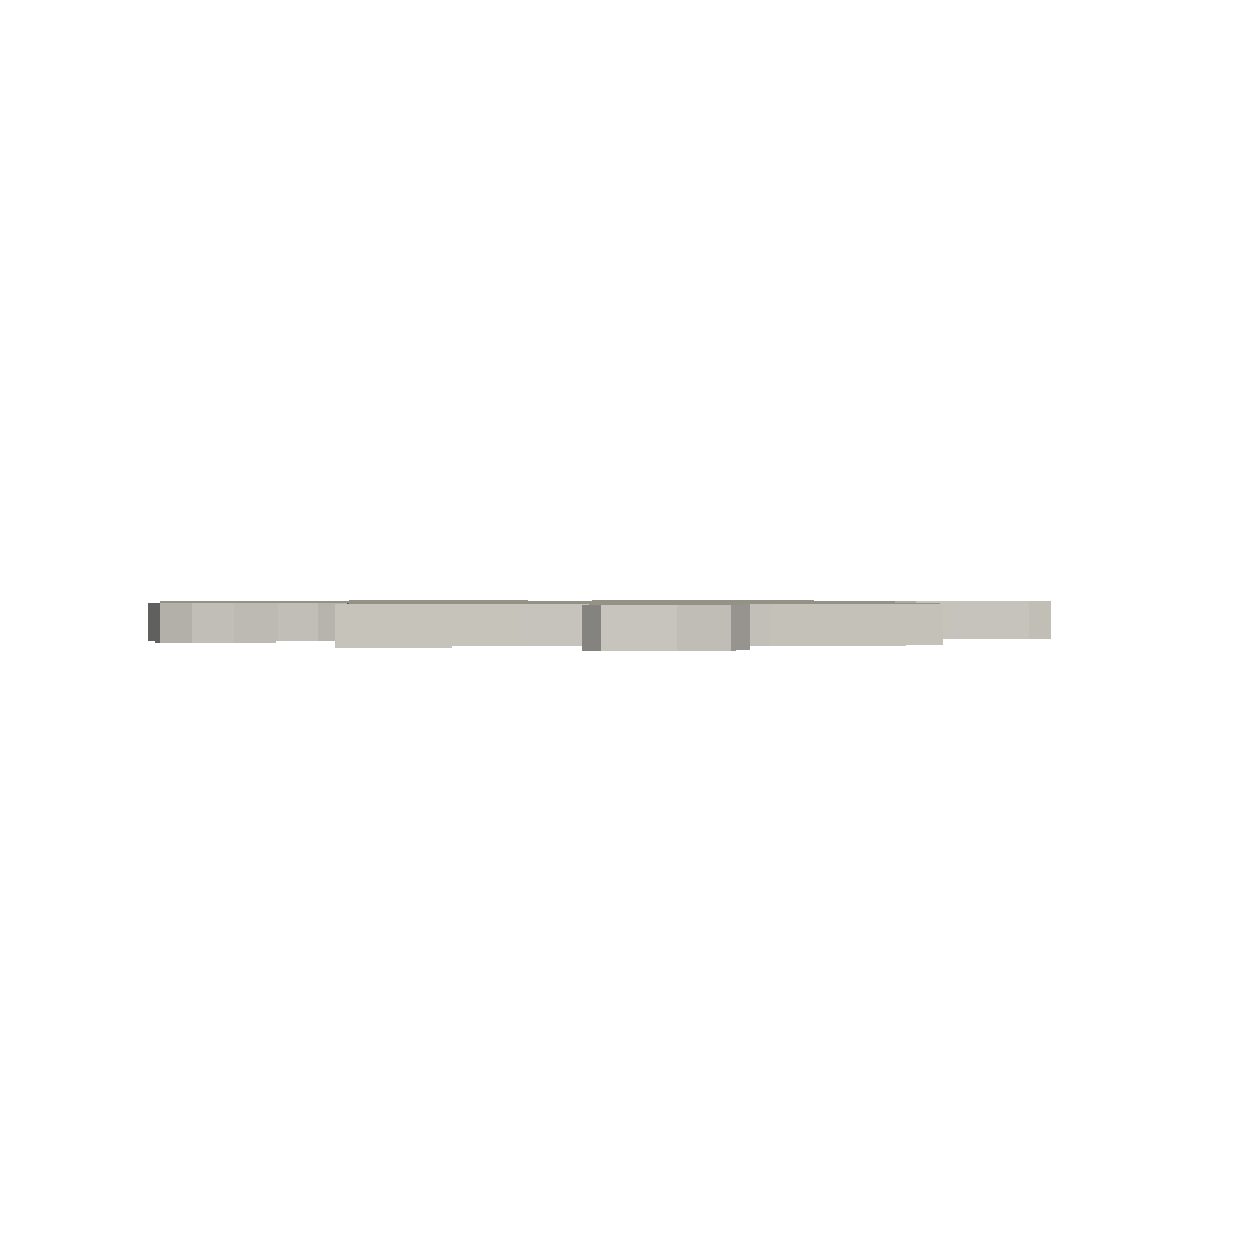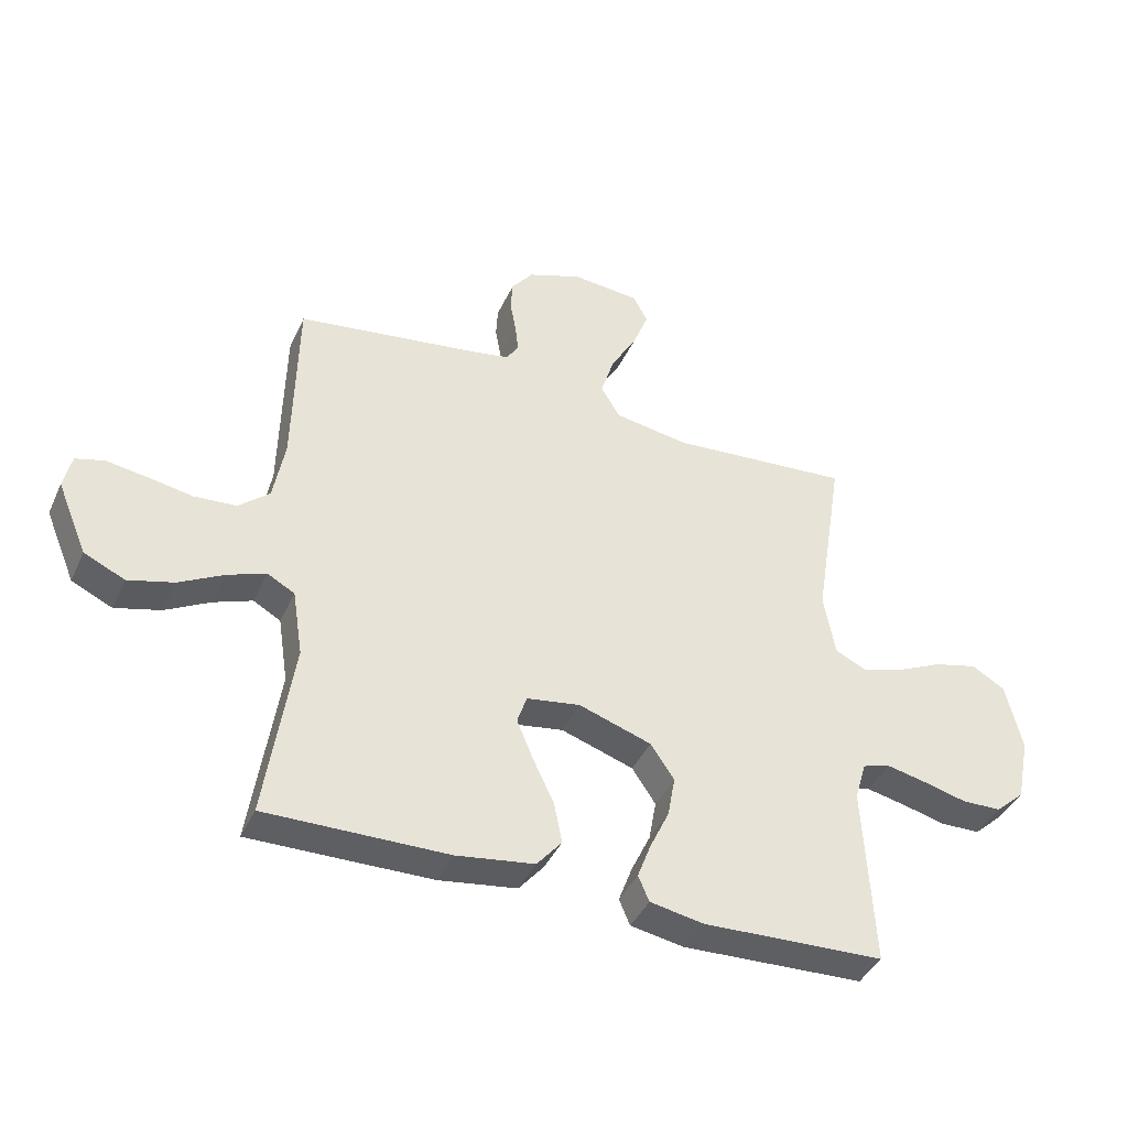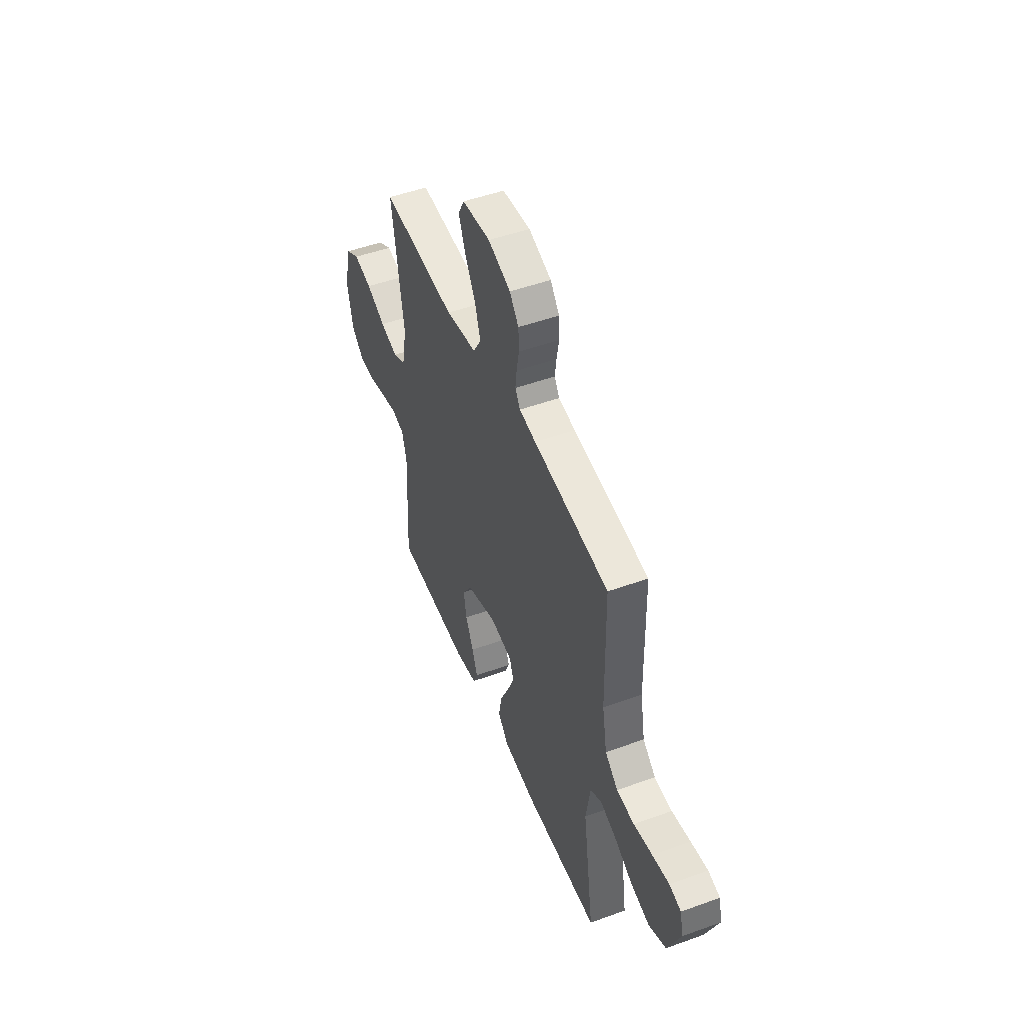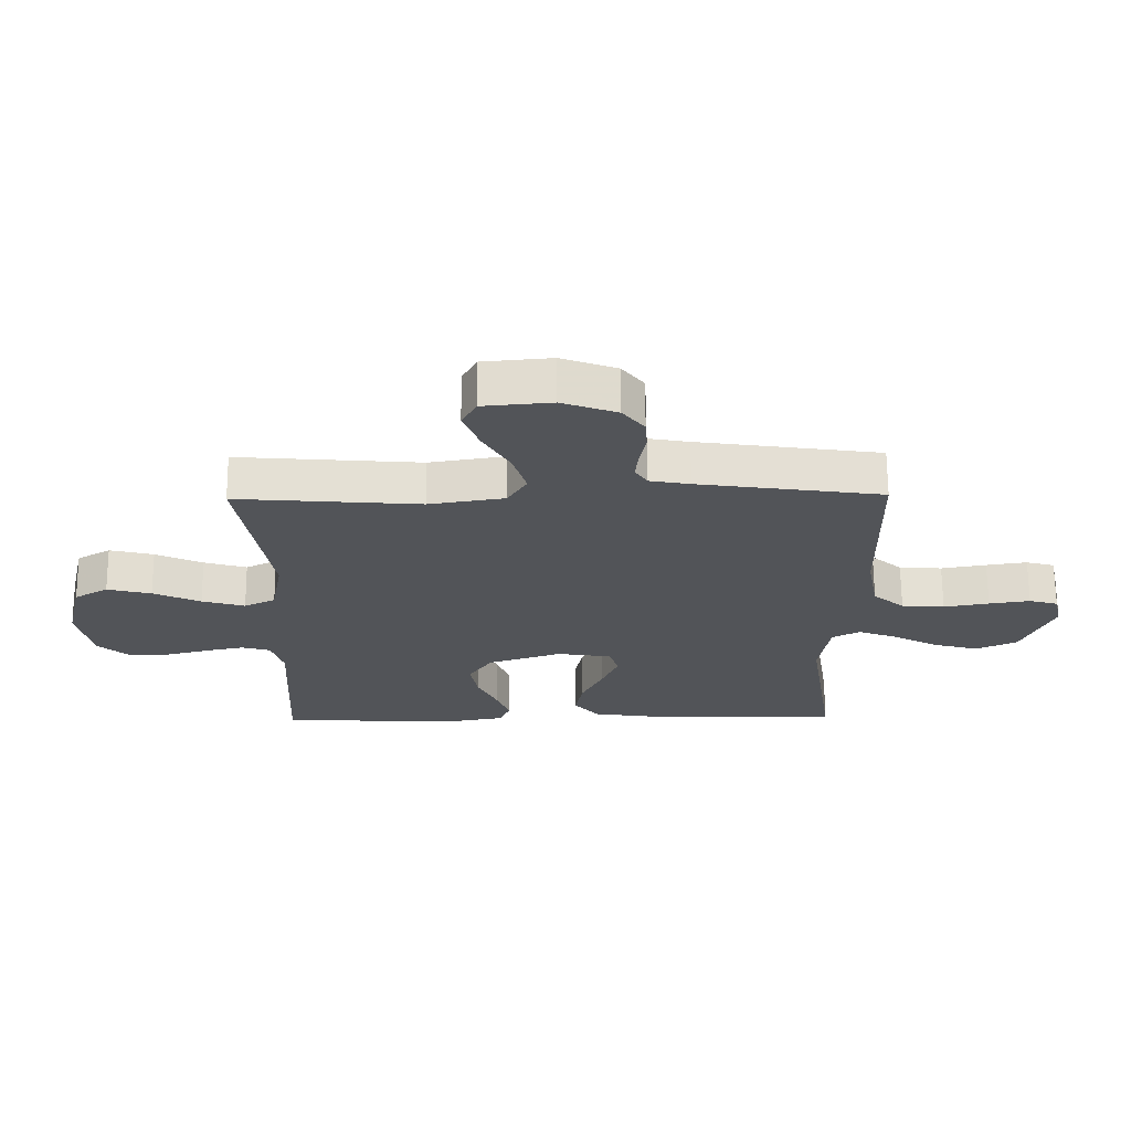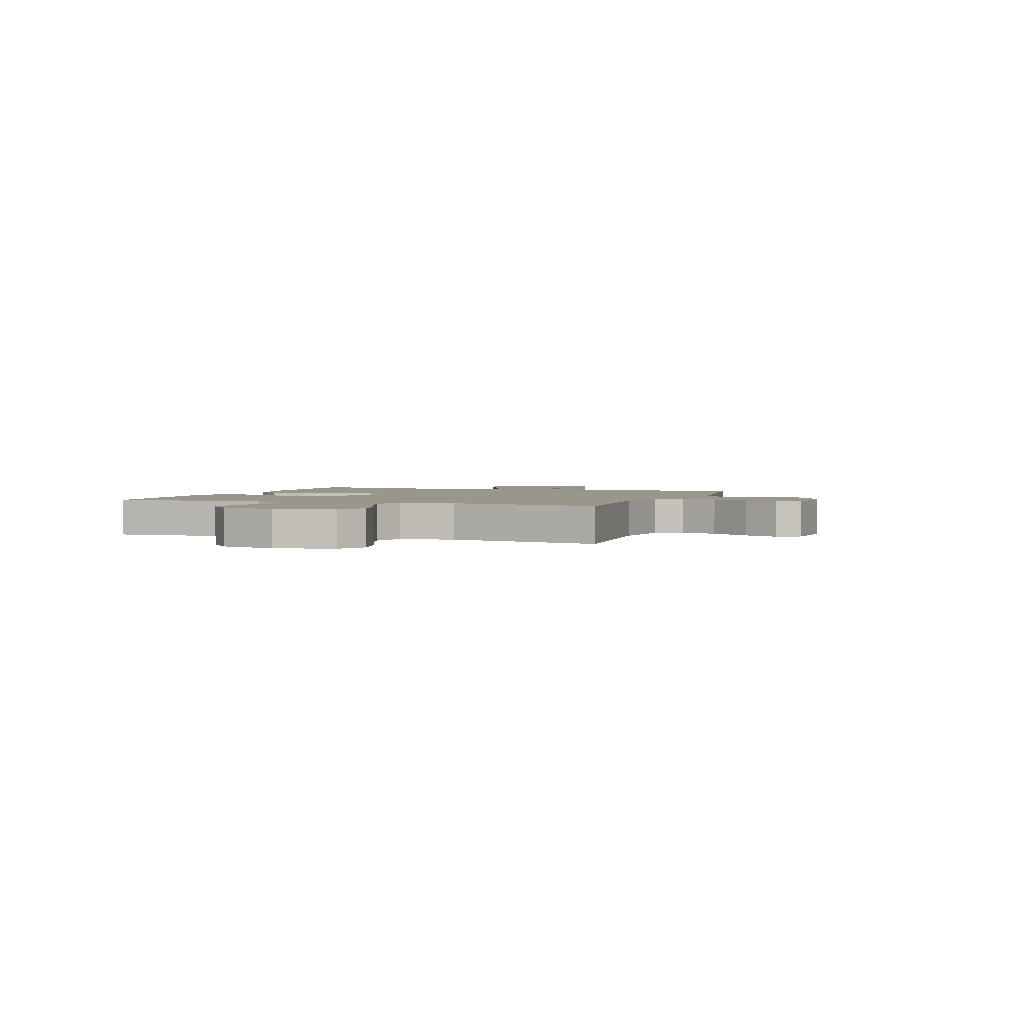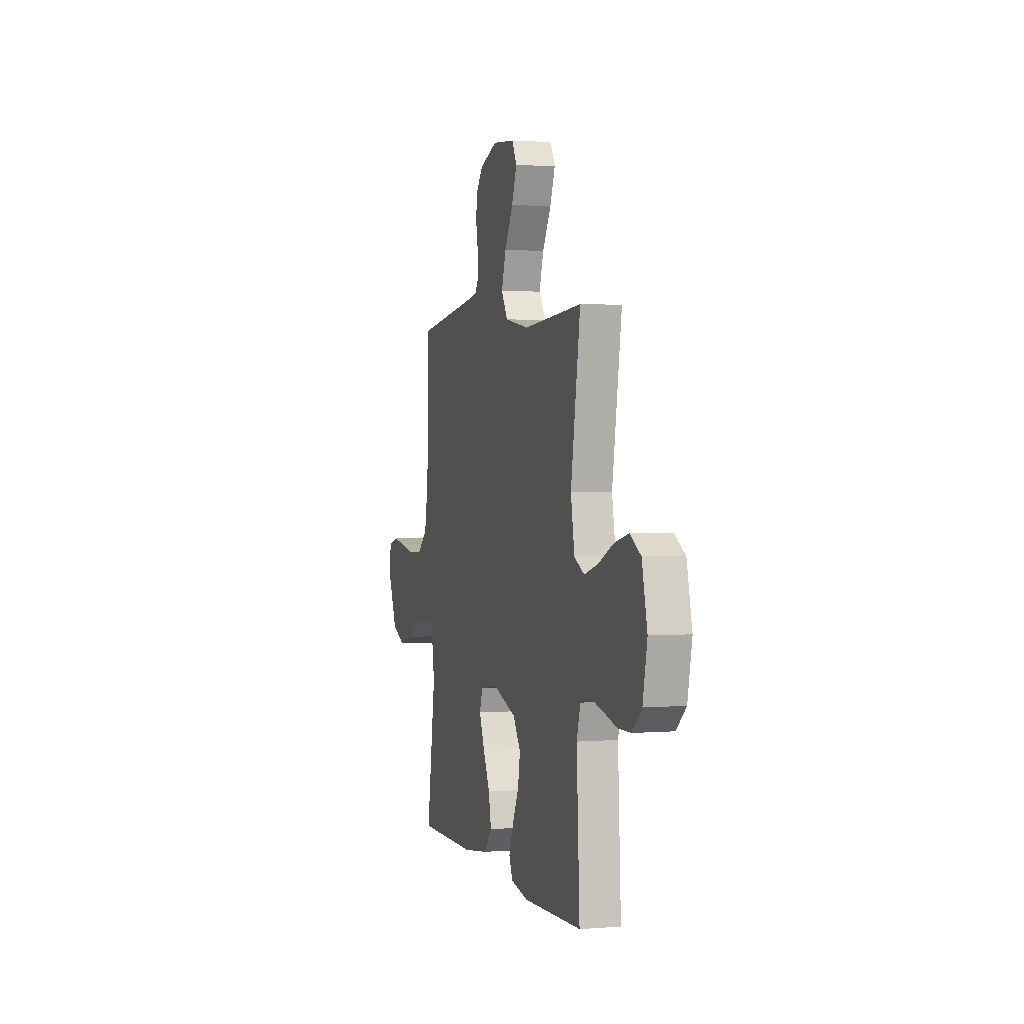
<metadata>
{"format":"obj","ext":"obj","renderer":"f3d","projection":"perspective","resolution":1024,"background":"white","views":[{"elev":0.8,"azim":-8.1,"up":"+Y"},{"elev":-40.8,"azim":156.9,"up":"+Z"},{"elev":49.1,"azim":68.1,"up":"+Z"},{"elev":67.0,"azim":-0.4,"up":"+Z"},{"elev":2.3,"azim":-70.2,"up":"+Y"},{"elev":2.0,"azim":-106.1,"up":"+Z"}]}
</metadata>
<code>
v 0.5 0.07 -0.5
v 0.2 0.07 -0.496
v 0.071 0.07 -0.477
v 0.03 0.07 -0.428
v 0.043 0.07 -0.361
v 0.078 0.07 -0.288
v 0.105 0.07 -0.223
v 0.089 0.07 -0.176
v 0 0.07 -0.162
v -0.12 0.07 -0.202
v -0.159 0.07 -0.26
v -0.147 0.07 -0.327
v -0.115 0.07 -0.395
v -0.093 0.07 -0.454
v -0.111 0.07 -0.496
v -0.2 0.07 -0.512
v -0.5 0.07 -0.5
v -0.484 0.07 -0.2
v -0.503 0.07 -0.135
v -0.55 0.07 -0.121
v -0.615 0.07 -0.135
v -0.686 0.07 -0.153
v -0.752 0.07 -0.152
v -0.801 0.07 -0.108
v -0.823 0.07 0
v -0.796 0.07 0.114
v -0.741 0.07 0.146
v -0.669 0.07 0.128
v -0.592 0.07 0.092
v -0.522 0.07 0.071
v -0.471 0.07 0.096
v -0.452 0.07 0.2
v -0.5 0.07 0.5
v -0.2 0.07 0.476
v -0.077 0.07 0.496
v -0.045 0.07 0.548
v -0.067 0.07 0.619
v -0.11 0.07 0.694
v -0.136 0.07 0.761
v -0.112 0.07 0.806
v 0 0.07 0.816
v 0.09 0.07 0.783
v 0.126 0.07 0.737
v 0.129 0.07 0.685
v 0.119 0.07 0.632
v 0.114 0.07 0.587
v 0.134 0.07 0.555
v 0.2 0.07 0.543
v 0.5 0.07 0.5
v 0.506 0.07 0.2
v 0.525 0.07 0.096
v 0.576 0.07 0.052
v 0.646 0.07 0.047
v 0.72 0.07 0.06
v 0.787 0.07 0.07
v 0.834 0.07 0.057
v 0.847 0.07 0
v 0.797 0.07 -0.119
v 0.73 0.07 -0.15
v 0.655 0.07 -0.13
v 0.581 0.07 -0.09
v 0.517 0.07 -0.066
v 0.472 0.07 -0.091
v 0.455 0.07 -0.2
v 0.5 0 -0.5
v 0.2 0 -0.496
v 0.071 0 -0.477
v 0.03 0 -0.428
v 0.043 0 -0.361
v 0.078 0 -0.288
v 0.105 0 -0.223
v 0.089 0 -0.176
v 0 0 -0.162
v -0.12 0 -0.202
v -0.159 0 -0.26
v -0.147 0 -0.327
v -0.115 0 -0.395
v -0.093 0 -0.454
v -0.111 0 -0.496
v -0.2 0 -0.512
v -0.5 0 -0.5
v -0.484 0 -0.2
v -0.503 0 -0.135
v -0.55 0 -0.121
v -0.615 0 -0.135
v -0.686 0 -0.153
v -0.752 0 -0.152
v -0.801 0 -0.108
v -0.823 0 0
v -0.796 0 0.114
v -0.741 0 0.146
v -0.669 0 0.128
v -0.592 0 0.092
v -0.522 0 0.071
v -0.471 0 0.096
v -0.452 0 0.2
v -0.5 0 0.5
v -0.2 0 0.476
v -0.077 0 0.496
v -0.045 0 0.548
v -0.067 0 0.619
v -0.11 0 0.694
v -0.136 0 0.761
v -0.112 0 0.806
v 0 0 0.816
v 0.09 0 0.783
v 0.126 0 0.737
v 0.129 0 0.685
v 0.119 0 0.632
v 0.114 0 0.587
v 0.134 0 0.555
v 0.2 0 0.543
v 0.5 0 0.5
v 0.506 0 0.2
v 0.525 0 0.096
v 0.576 0 0.052
v 0.646 0 0.047
v 0.72 0 0.06
v 0.787 0 0.07
v 0.834 0 0.057
v 0.847 0 0
v 0.797 0 -0.119
v 0.73 0 -0.15
v 0.655 0 -0.13
v 0.581 0 -0.09
v 0.517 0 -0.066
v 0.472 0 -0.091
v 0.455 0 -0.2
f 59 60 61
f 58 59 61
f 57 58 61
f 56 57 61
f 55 56 61
f 54 55 61
f 53 54 61
f 52 53 61 62
f 51 52 62 63
f 48 49 50
f 50 51 63
f 48 50 63
f 47 48 63
f 43 44 45
f 42 43 45
f 41 42 45
f 40 41 45
f 39 40 45
f 38 39 45
f 37 38 45
f 36 37 45 46
f 47 63 64
f 46 47 64
f 36 46 64
f 35 36 64
f 27 28 29
f 26 27 29
f 25 26 29
f 24 25 29
f 23 24 29
f 22 23 29
f 21 22 29
f 20 21 29 30
f 19 20 30 31
f 16 17 18
f 15 16 18
f 14 15 18
f 13 14 18
f 12 13 18
f 19 31 32
f 18 19 32
f 12 18 32
f 11 12 32
f 4 5 6
f 3 4 6
f 2 3 6
f 1 2 6
f 64 1 6
f 64 6 7
f 34 35 64
f 32 33 34
f 11 32 34
f 10 11 34
f 9 10 34
f 8 9 34 64
f 7 8 64
f 125 124 123
f 125 123 122
f 125 122 121
f 125 121 120
f 125 120 119
f 125 119 118
f 125 118 117
f 126 125 117 116
f 127 126 116 115
f 114 113 112
f 127 115 114
f 127 114 112
f 127 112 111
f 109 108 107
f 109 107 106
f 109 106 105
f 109 105 104
f 109 104 103
f 109 103 102
f 109 102 101
f 110 109 101 100
f 128 127 111
f 128 111 110
f 128 110 100
f 128 100 99
f 93 92 91
f 93 91 90
f 93 90 89
f 93 89 88
f 93 88 87
f 93 87 86
f 93 86 85
f 94 93 85 84
f 95 94 84 83
f 82 81 80
f 82 80 79
f 82 79 78
f 82 78 77
f 82 77 76
f 96 95 83
f 96 83 82
f 96 82 76
f 96 76 75
f 70 69 68
f 70 68 67
f 70 67 66
f 70 66 65
f 70 65 128
f 71 70 128
f 128 99 98
f 98 97 96
f 98 96 75
f 98 75 74
f 98 74 73
f 128 98 73 72
f 128 72 71
f 1 65 66 2
f 2 66 67 3
f 3 67 68 4
f 4 68 69 5
f 5 69 70 6
f 6 70 71 7
f 7 71 72 8
f 8 72 73 9
f 9 73 74 10
f 10 74 75 11
f 11 75 76 12
f 12 76 77 13
f 13 77 78 14
f 14 78 79 15
f 15 79 80 16
f 16 80 81 17
f 17 81 82 18
f 18 82 83 19
f 19 83 84 20
f 20 84 85 21
f 21 85 86 22
f 22 86 87 23
f 23 87 88 24
f 24 88 89 25
f 25 89 90 26
f 26 90 91 27
f 27 91 92 28
f 28 92 93 29
f 29 93 94 30
f 30 94 95 31
f 31 95 96 32
f 32 96 97 33
f 33 97 98 34
f 34 98 99 35
f 35 99 100 36
f 36 100 101 37
f 37 101 102 38
f 38 102 103 39
f 39 103 104 40
f 40 104 105 41
f 41 105 106 42
f 42 106 107 43
f 43 107 108 44
f 44 108 109 45
f 45 109 110 46
f 46 110 111 47
f 47 111 112 48
f 48 112 113 49
f 49 113 114 50
f 50 114 115 51
f 51 115 116 52
f 52 116 117 53
f 53 117 118 54
f 54 118 119 55
f 55 119 120 56
f 56 120 121 57
f 57 121 122 58
f 58 122 123 59
f 59 123 124 60
f 60 124 125 61
f 61 125 126 62
f 62 126 127 63
f 63 127 128 64
f 64 128 65 1

</code>
